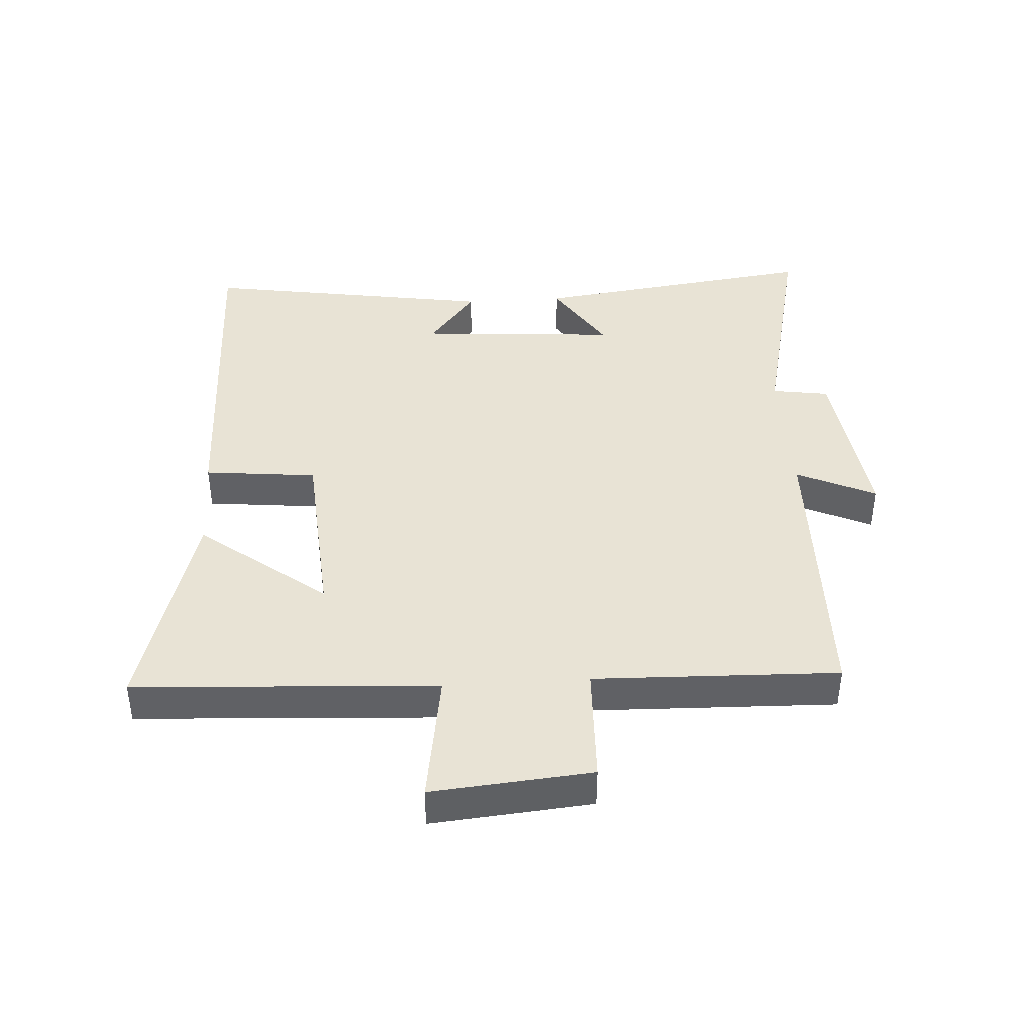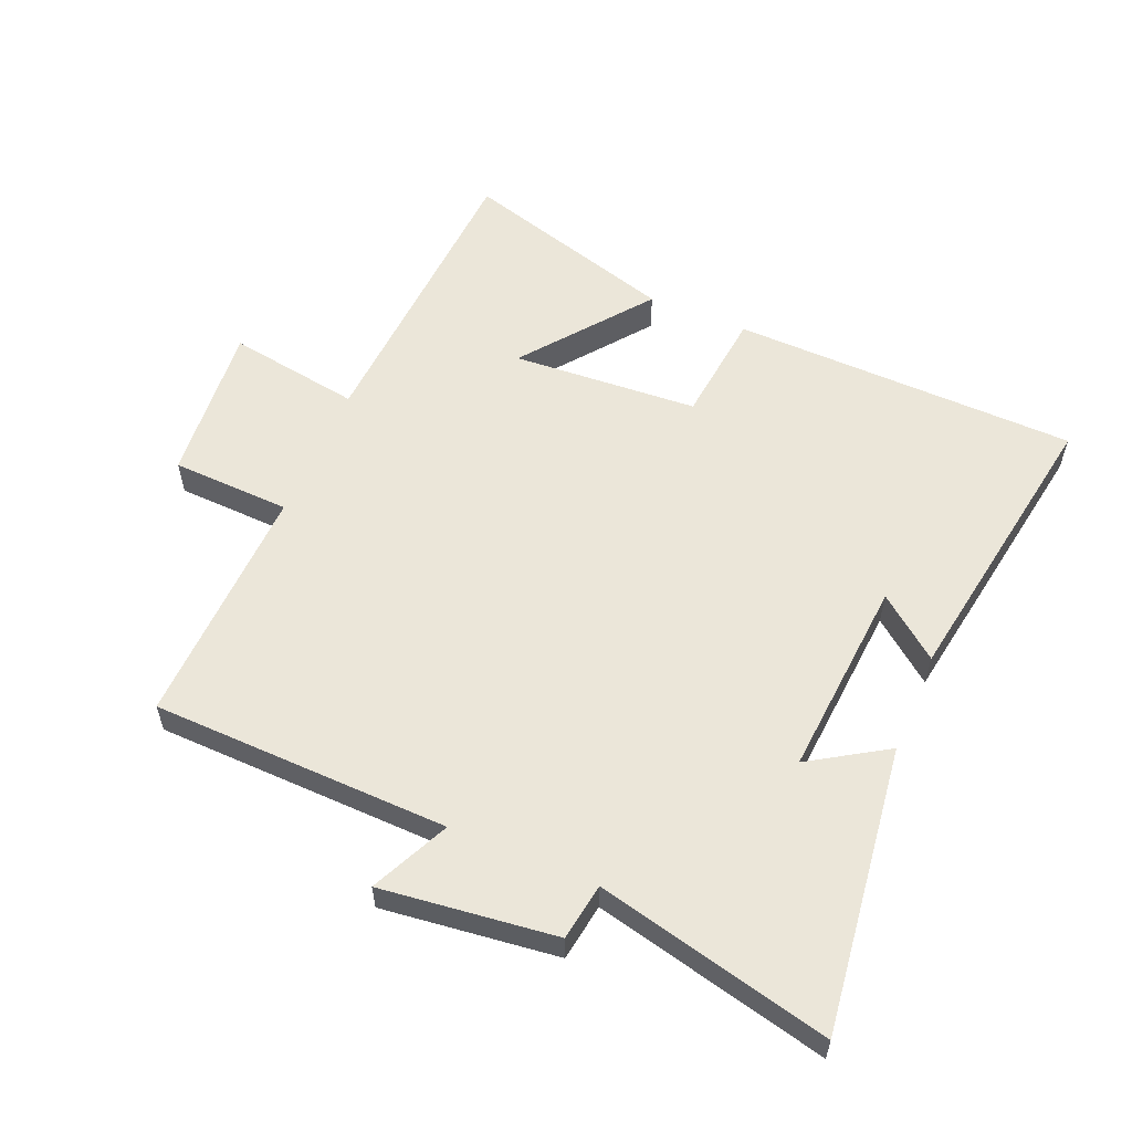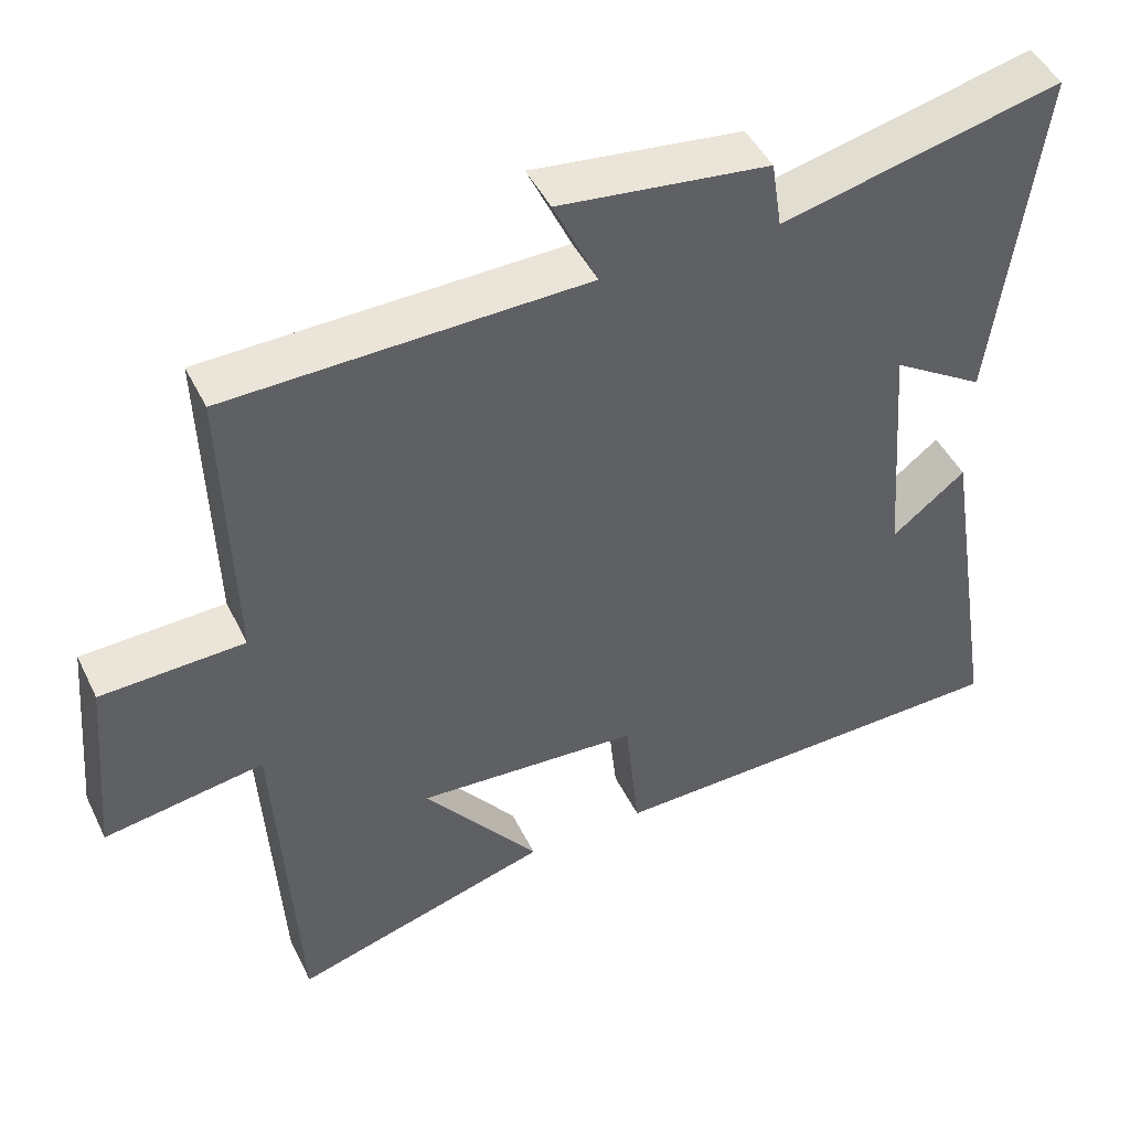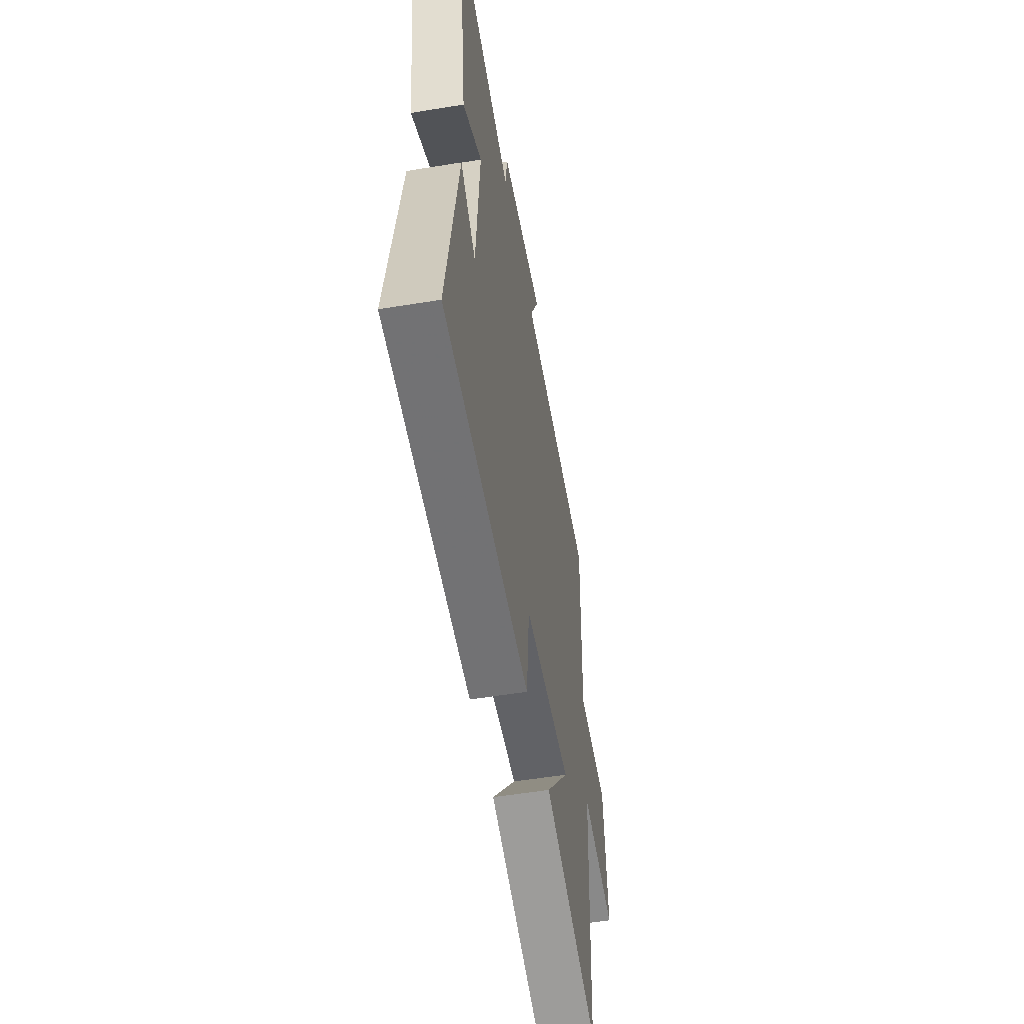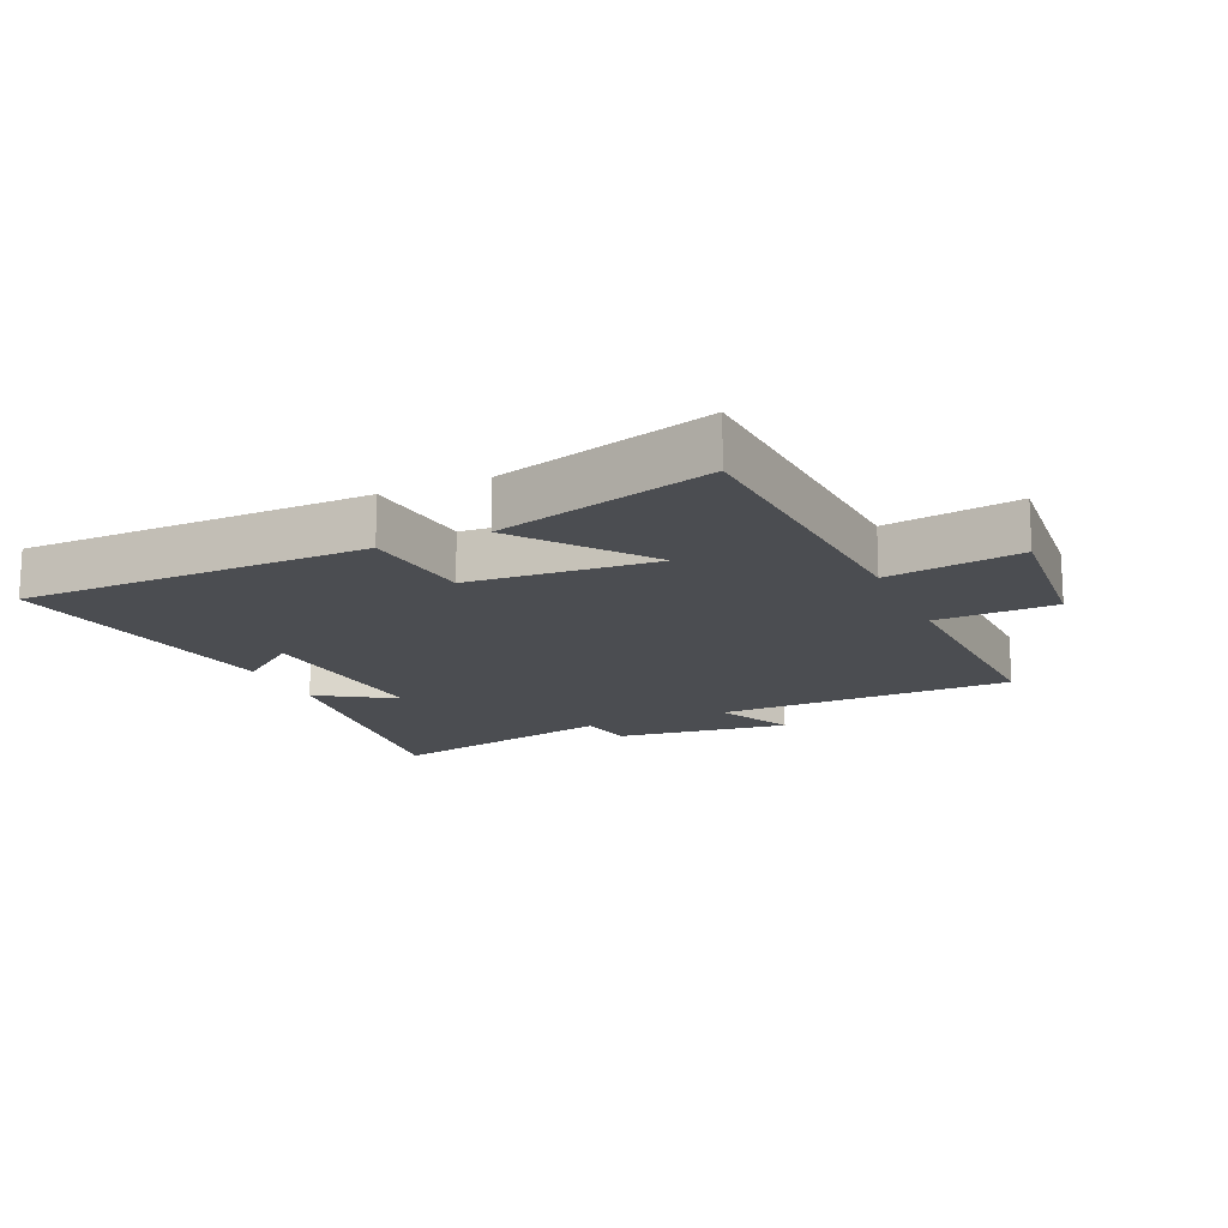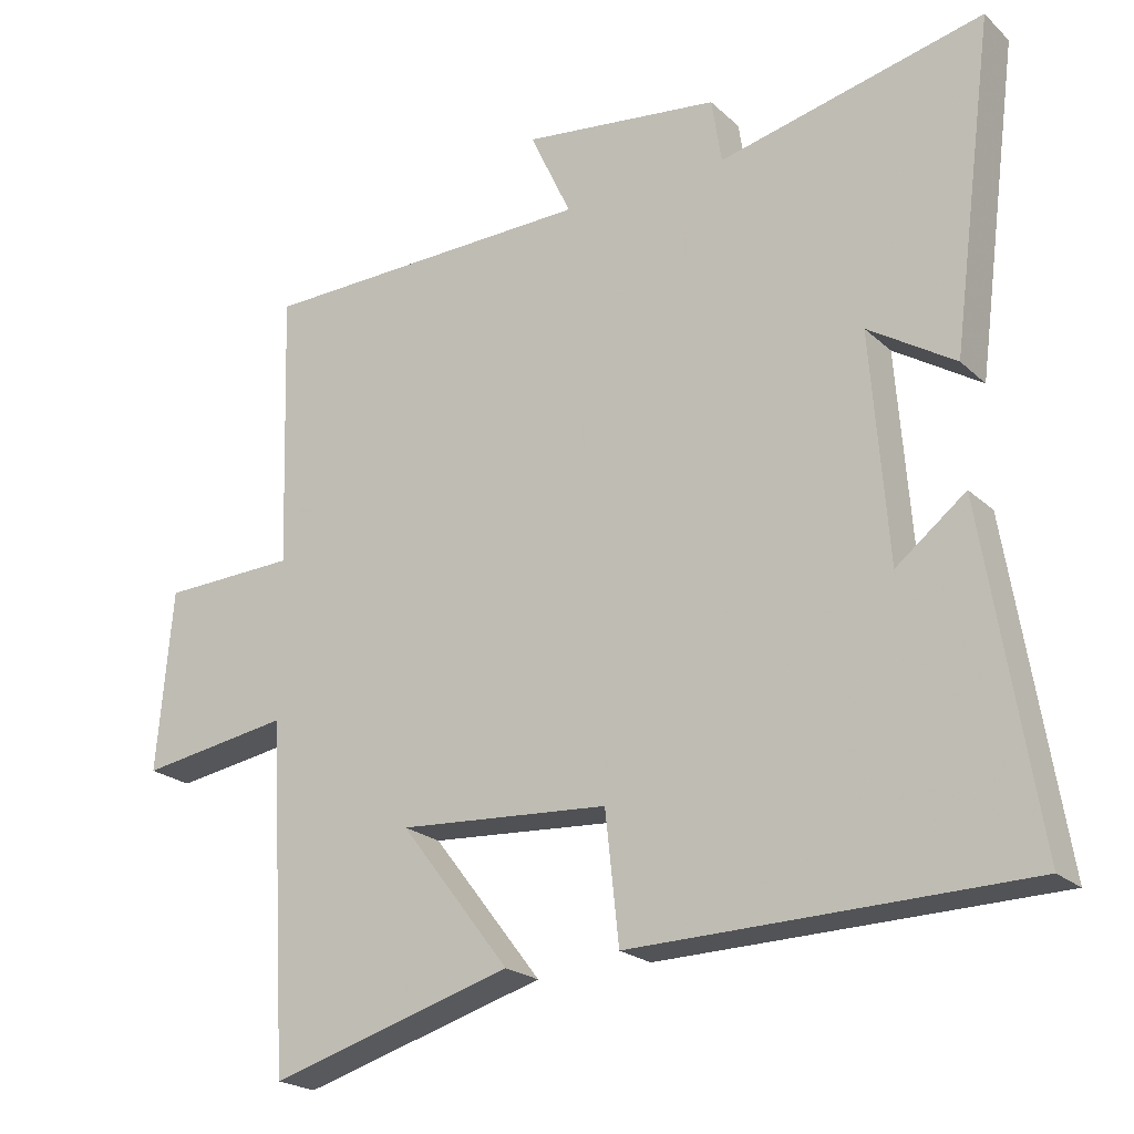
<metadata>
{"format":"obj","ext":"obj","renderer":"f3d","projection":"perspective","resolution":1024,"background":"white","views":[{"elev":41.2,"azim":-93.7,"up":"+Y"},{"elev":57.3,"azim":23.0,"up":"+Y"},{"elev":46.2,"azim":-25.1,"up":"+Z"},{"elev":-54.5,"azim":99.9,"up":"+Z"},{"elev":-15.6,"azim":-156.1,"up":"+Y"},{"elev":-21.7,"azim":33.1,"up":"+Z"}]}
</metadata>
<code>
v -0.512 0.07 0.489
v -0.042 0.07 0.5
v -0.1 0.07 0.624
v 0.176 0.07 0.59
v 0.19 0.07 0.5
v 0.559 0.07 0.586
v 0.5 0.07 0.134
v 0.379 0.07 0.21
v 0.403 0.07 -0.104
v 0.5 0.07 -0.028
v 0.575 0.07 -0.489
v 0.028 0.07 -0.5
v 0.009 0.07 -0.322
v -0.285 0.07 -0.302
v -0.132 0.07 -0.5
v -0.472 0.07 -0.599
v -0.5 0.07 -0.122
v -0.71 0.07 -0.155
v -0.688 0.07 0.097
v -0.5 0.07 0.104
v -0.512 0 0.489
v -0.042 0 0.5
v -0.1 0 0.624
v 0.176 0 0.59
v 0.19 0 0.5
v 0.559 0 0.586
v 0.5 0 0.134
v 0.379 0 0.21
v 0.403 0 -0.104
v 0.5 0 -0.028
v 0.575 0 -0.489
v 0.028 0 -0.5
v 0.009 0 -0.322
v -0.285 0 -0.302
v -0.132 0 -0.5
v -0.472 0 -0.599
v -0.5 0 -0.122
v -0.71 0 -0.155
v -0.688 0 0.097
v -0.5 0 0.104
f 17 18 19 20
f 16 17 20
f 16 20 1 2
f 14 15 16
f 14 16 2
f 13 14 2
f 12 13 2
f 9 10 11 12
f 8 9 12 2
f 5 6 7 8
f 5 8 2 3
f 3 4 5
f 40 39 38 37
f 40 37 36
f 22 21 40 36
f 36 35 34
f 22 36 34
f 22 34 33
f 22 33 32
f 32 31 30 29
f 22 32 29 28
f 28 27 26 25
f 23 22 28 25
f 25 24 23
f 1 21 22 2
f 2 22 23 3
f 3 23 24 4
f 4 24 25 5
f 5 25 26 6
f 6 26 27 7
f 7 27 28 8
f 8 28 29 9
f 9 29 30 10
f 10 30 31 11
f 11 31 32 12
f 12 32 33 13
f 13 33 34 14
f 14 34 35 15
f 15 35 36 16
f 16 36 37 17
f 17 37 38 18
f 18 38 39 19
f 19 39 40 20
f 20 40 21 1

</code>
